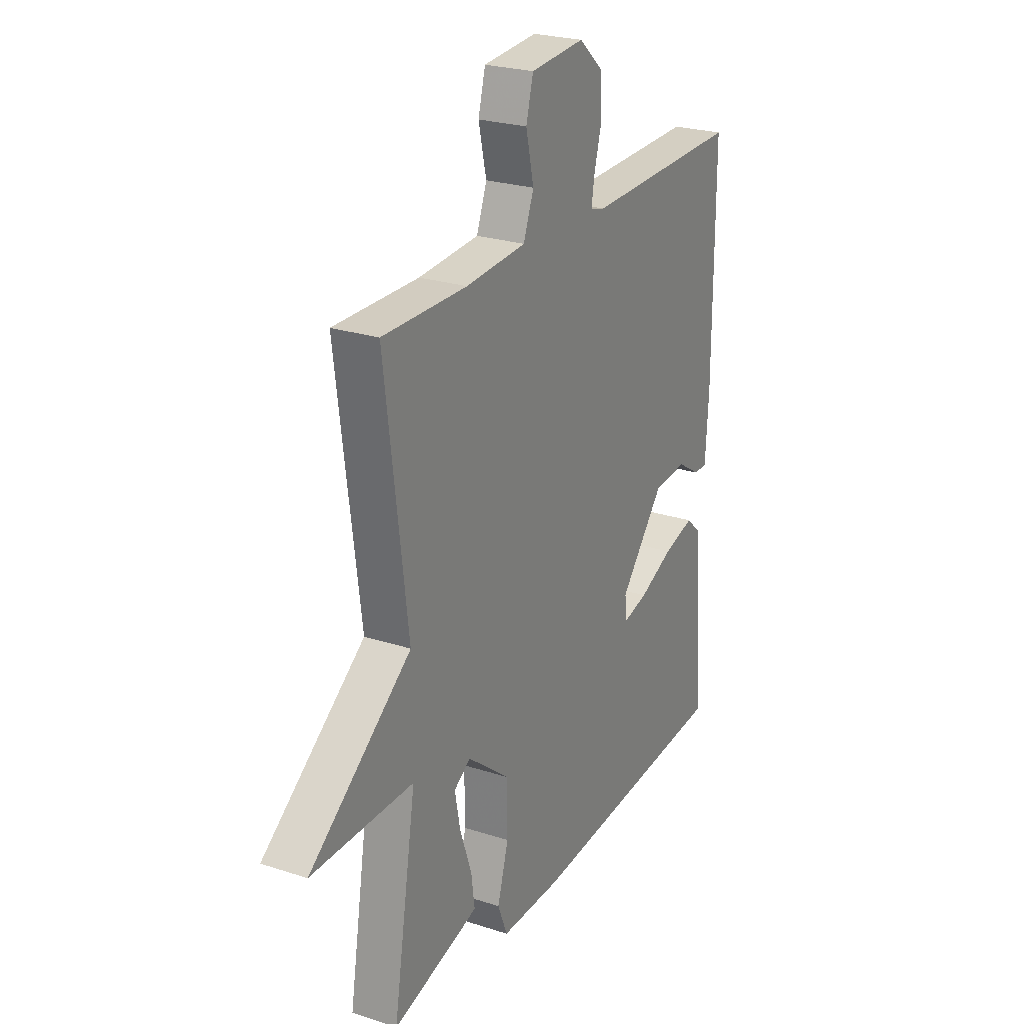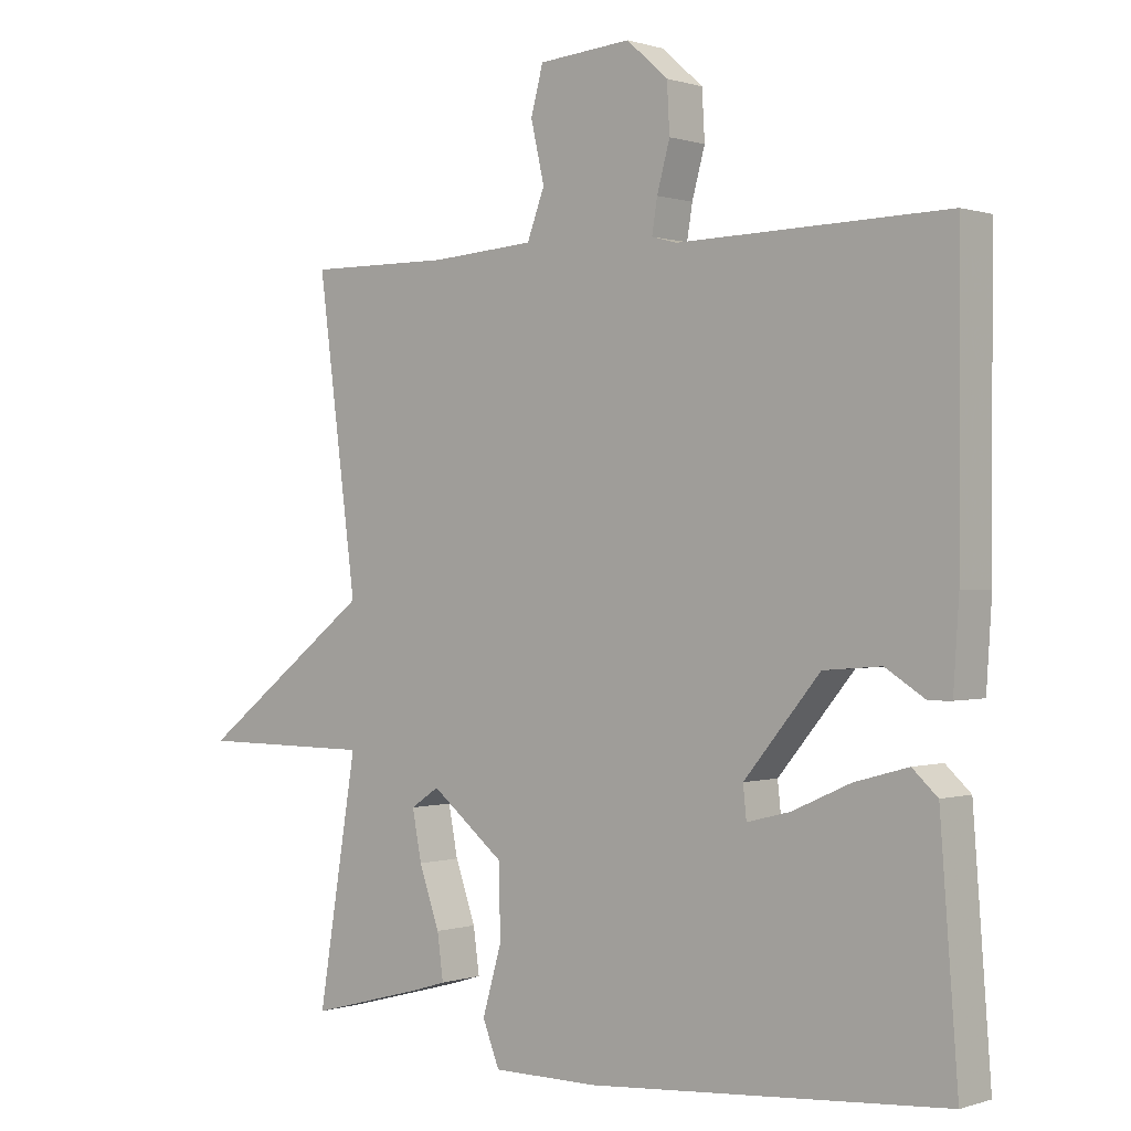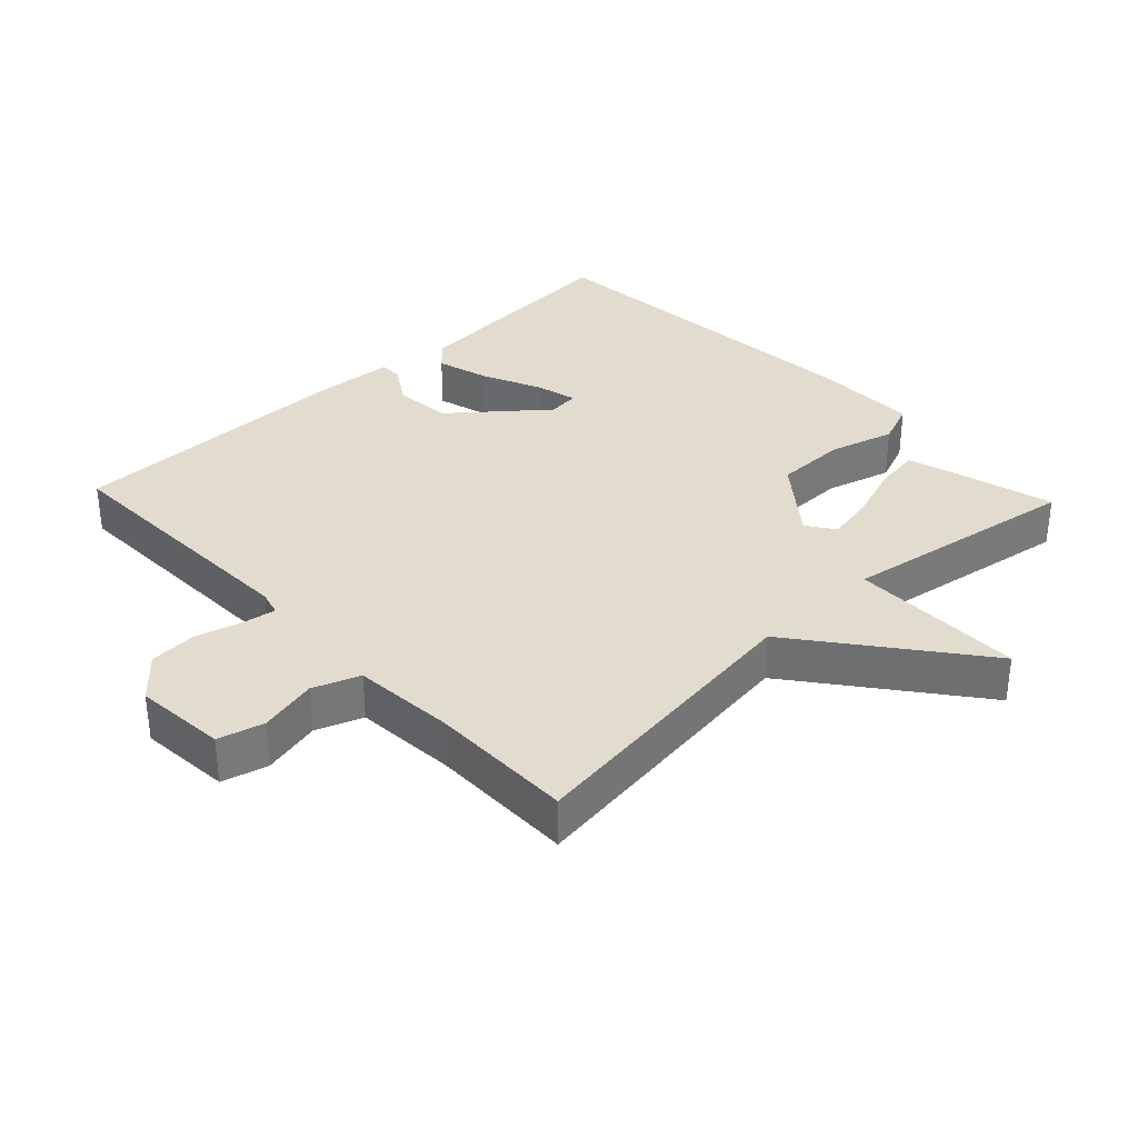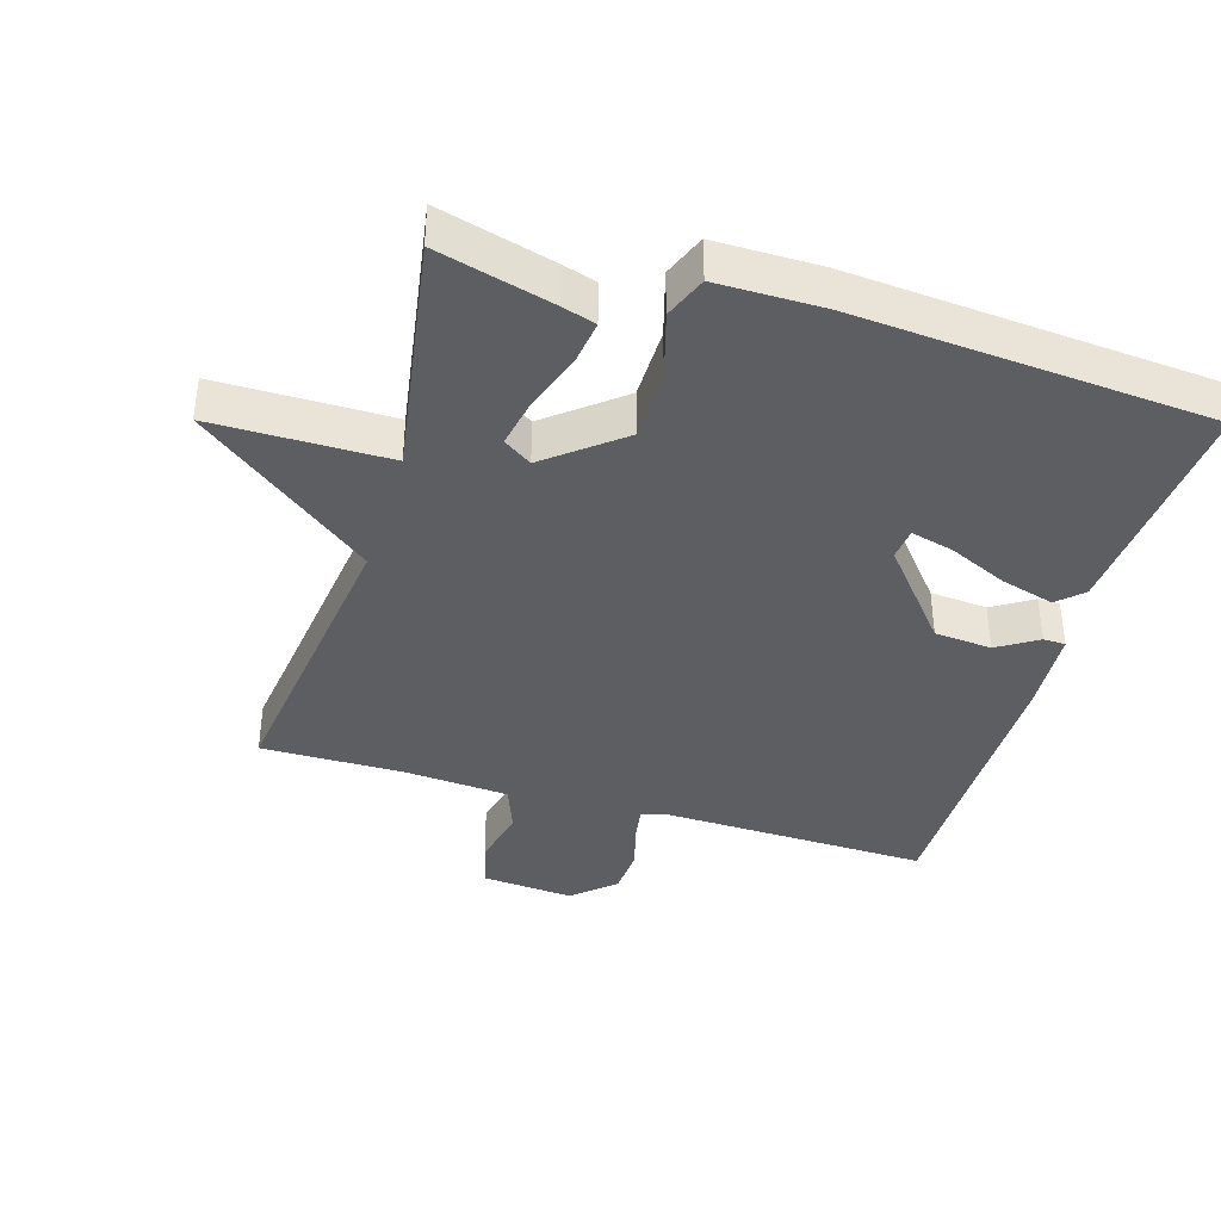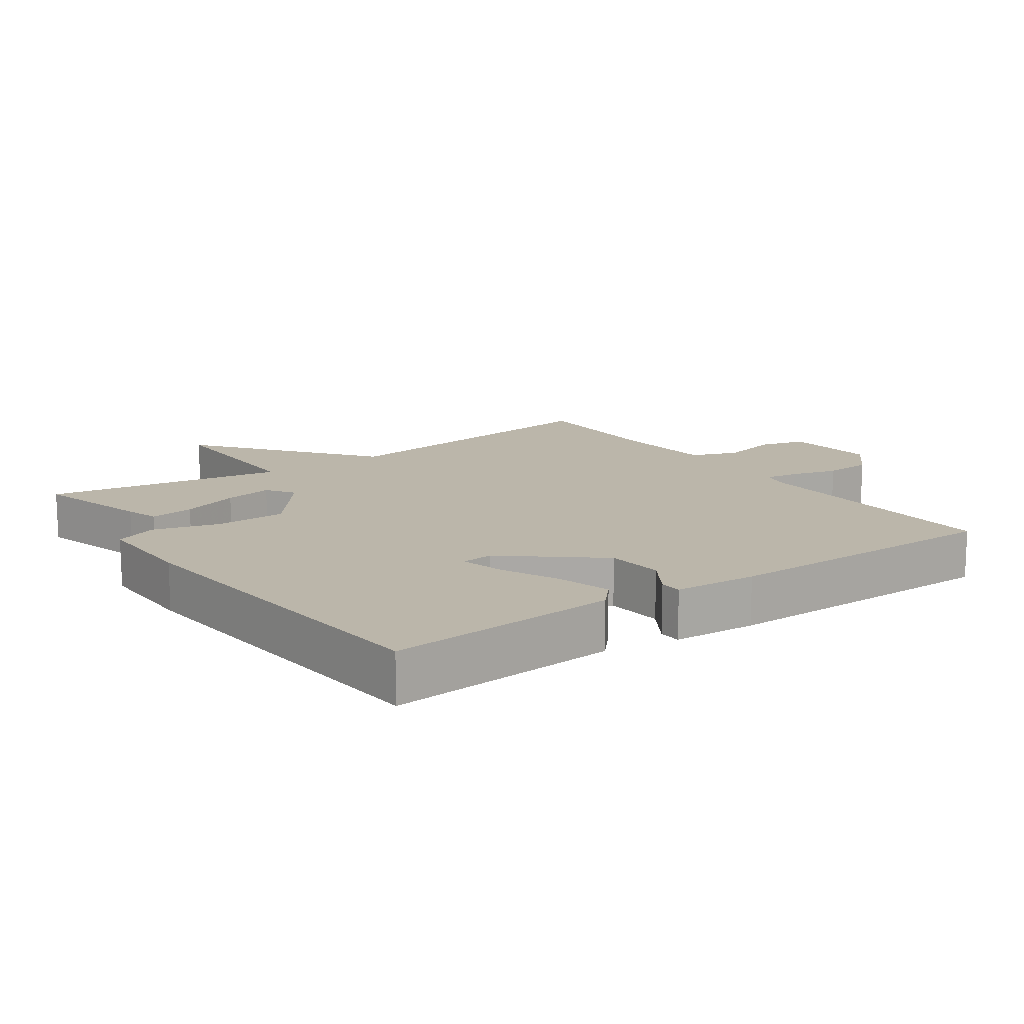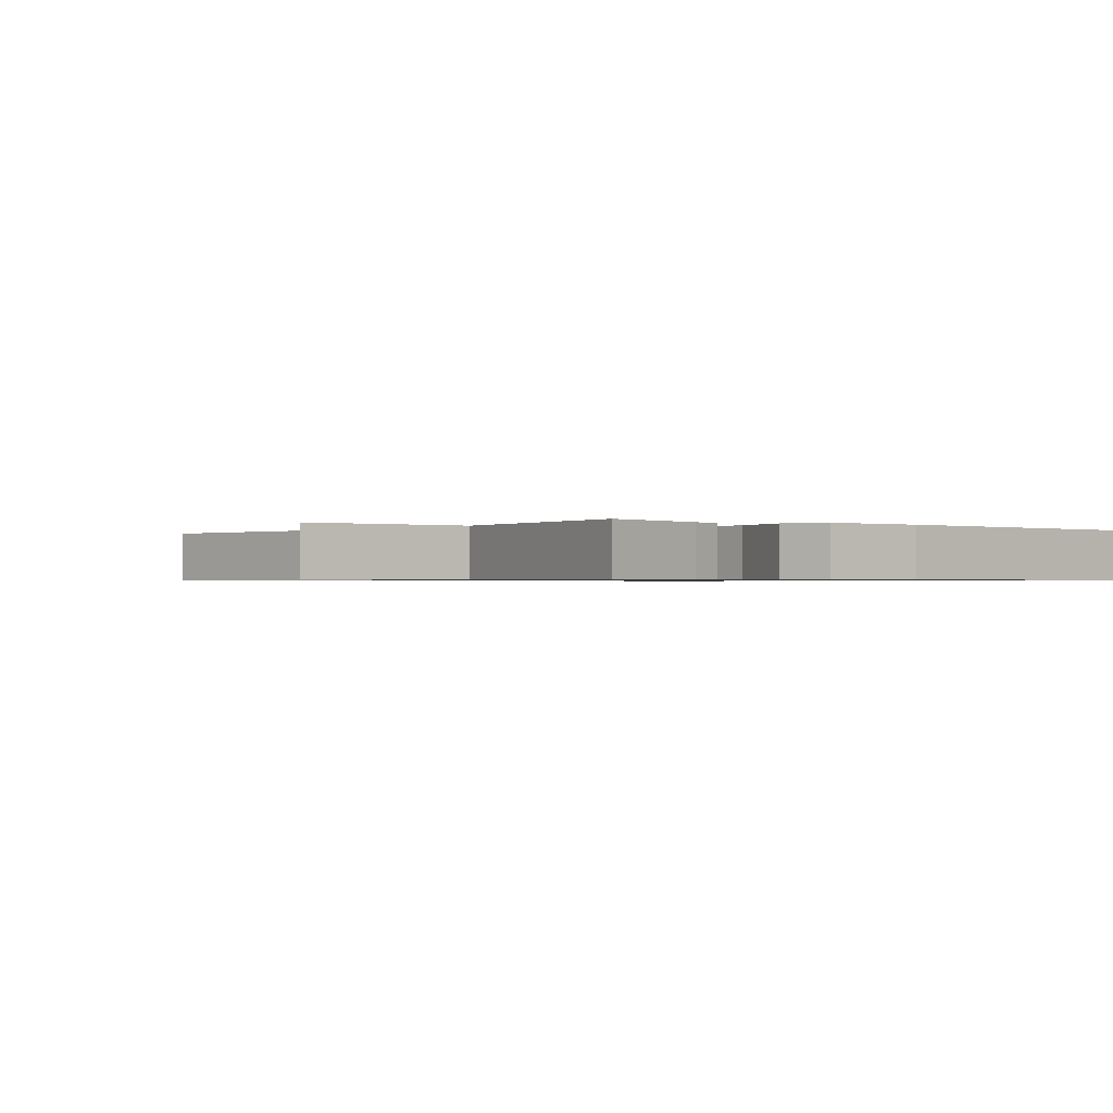
<metadata>
{"format":"obj","ext":"obj","renderer":"f3d","projection":"perspective","resolution":1024,"background":"white","views":[{"elev":24.7,"azim":118.1,"up":"+Z"},{"elev":0.2,"azim":-139.9,"up":"+Z"},{"elev":34.0,"azim":46.5,"up":"+Y"},{"elev":-39.0,"azim":163.2,"up":"+Y"},{"elev":14.0,"azim":-125.5,"up":"+Y"},{"elev":-0.7,"azim":141.3,"up":"+Y"}]}
</metadata>
<code>
v 0.5 0.07 0.5
v 0.442 0.07 0.055
v 0.701 0.07 -0.144
v 0.442 0.07 -0.145
v 0.5 0.07 -0.5
v 0.328 0.07 -0.454
v 0.279 0.07 -0.439
v 0.288 0.07 -0.373
v 0.318 0.07 -0.287
v 0.332 0.07 -0.215
v 0.29 0.07 -0.187
v 0.181 0.07 -0.274
v 0.18 0.07 -0.38
v 0.208 0.07 -0.477
v 0.183 0.07 -0.54
v 0.027 0.07 -0.54
v -0.5 0.07 -0.5
v -0.474 0.07 -0.157
v -0.437 0.07 -0.123
v -0.358 0.07 -0.145
v -0.271 0.07 -0.184
v -0.208 0.07 -0.2
v -0.203 0.07 -0.153
v -0.315 0.07 -0.018
v -0.4 0.07 -0.011
v -0.459 0.07 -0.048
v -0.492 0.07 -0.047
v -0.5 0.07 0.076
v -0.5 0.07 0.5
v -0.103 0.07 0.491
v -0.066 0.07 0.501
v -0.074 0.07 0.55
v -0.093 0.07 0.619
v -0.089 0.07 0.69
v -0.028 0.07 0.744
v 0.109 0.07 0.733
v 0.127 0.07 0.665
v 0.107 0.07 0.578
v 0.133 0.07 0.509
v 0.286 0.07 0.498
v 0.5 0 0.5
v 0.442 0 0.055
v 0.701 0 -0.144
v 0.442 0 -0.145
v 0.5 0 -0.5
v 0.328 0 -0.454
v 0.279 0 -0.439
v 0.288 0 -0.373
v 0.318 0 -0.287
v 0.332 0 -0.215
v 0.29 0 -0.187
v 0.181 0 -0.274
v 0.18 0 -0.38
v 0.208 0 -0.477
v 0.183 0 -0.54
v 0.027 0 -0.54
v -0.5 0 -0.5
v -0.474 0 -0.157
v -0.437 0 -0.123
v -0.358 0 -0.145
v -0.271 0 -0.184
v -0.208 0 -0.2
v -0.203 0 -0.153
v -0.315 0 -0.018
v -0.4 0 -0.011
v -0.459 0 -0.048
v -0.492 0 -0.047
v -0.5 0 0.076
v -0.5 0 0.5
v -0.103 0 0.491
v -0.066 0 0.501
v -0.074 0 0.55
v -0.093 0 0.619
v -0.089 0 0.69
v -0.028 0 0.744
v 0.109 0 0.733
v 0.127 0 0.665
v 0.107 0 0.578
v 0.133 0 0.509
v 0.286 0 0.498
f 36 37 38
f 35 36 38
f 34 35 38
f 33 34 38
f 32 33 38
f 31 32 38 39
f 30 31 39 40
f 28 29 30
f 27 28 30
f 26 27 30
f 25 26 30
f 40 1 2
f 30 40 2
f 25 30 2
f 24 25 2
f 19 20 21
f 18 19 21
f 17 18 21
f 16 17 21
f 15 16 21
f 14 15 21
f 13 14 21 22
f 12 13 22 23
f 7 8 9
f 6 7 9
f 5 6 9
f 4 5 9
f 4 9 10
f 24 2 3 4
f 11 12 23 24
f 11 24 4
f 4 10 11
f 78 77 76
f 78 76 75
f 78 75 74
f 78 74 73
f 78 73 72
f 79 78 72 71
f 80 79 71 70
f 70 69 68
f 70 68 67
f 70 67 66
f 70 66 65
f 42 41 80
f 42 80 70
f 42 70 65
f 42 65 64
f 61 60 59
f 61 59 58
f 61 58 57
f 61 57 56
f 61 56 55
f 61 55 54
f 62 61 54 53
f 63 62 53 52
f 49 48 47
f 49 47 46
f 49 46 45
f 49 45 44
f 50 49 44
f 44 43 42 64
f 64 63 52 51
f 44 64 51
f 51 50 44
f 1 41 42 2
f 2 42 43 3
f 3 43 44 4
f 4 44 45 5
f 5 45 46 6
f 6 46 47 7
f 7 47 48 8
f 8 48 49 9
f 9 49 50 10
f 10 50 51 11
f 11 51 52 12
f 12 52 53 13
f 13 53 54 14
f 14 54 55 15
f 15 55 56 16
f 16 56 57 17
f 17 57 58 18
f 18 58 59 19
f 19 59 60 20
f 20 60 61 21
f 21 61 62 22
f 22 62 63 23
f 23 63 64 24
f 24 64 65 25
f 25 65 66 26
f 26 66 67 27
f 27 67 68 28
f 28 68 69 29
f 29 69 70 30
f 30 70 71 31
f 31 71 72 32
f 32 72 73 33
f 33 73 74 34
f 34 74 75 35
f 35 75 76 36
f 36 76 77 37
f 37 77 78 38
f 38 78 79 39
f 39 79 80 40
f 40 80 41 1

</code>
